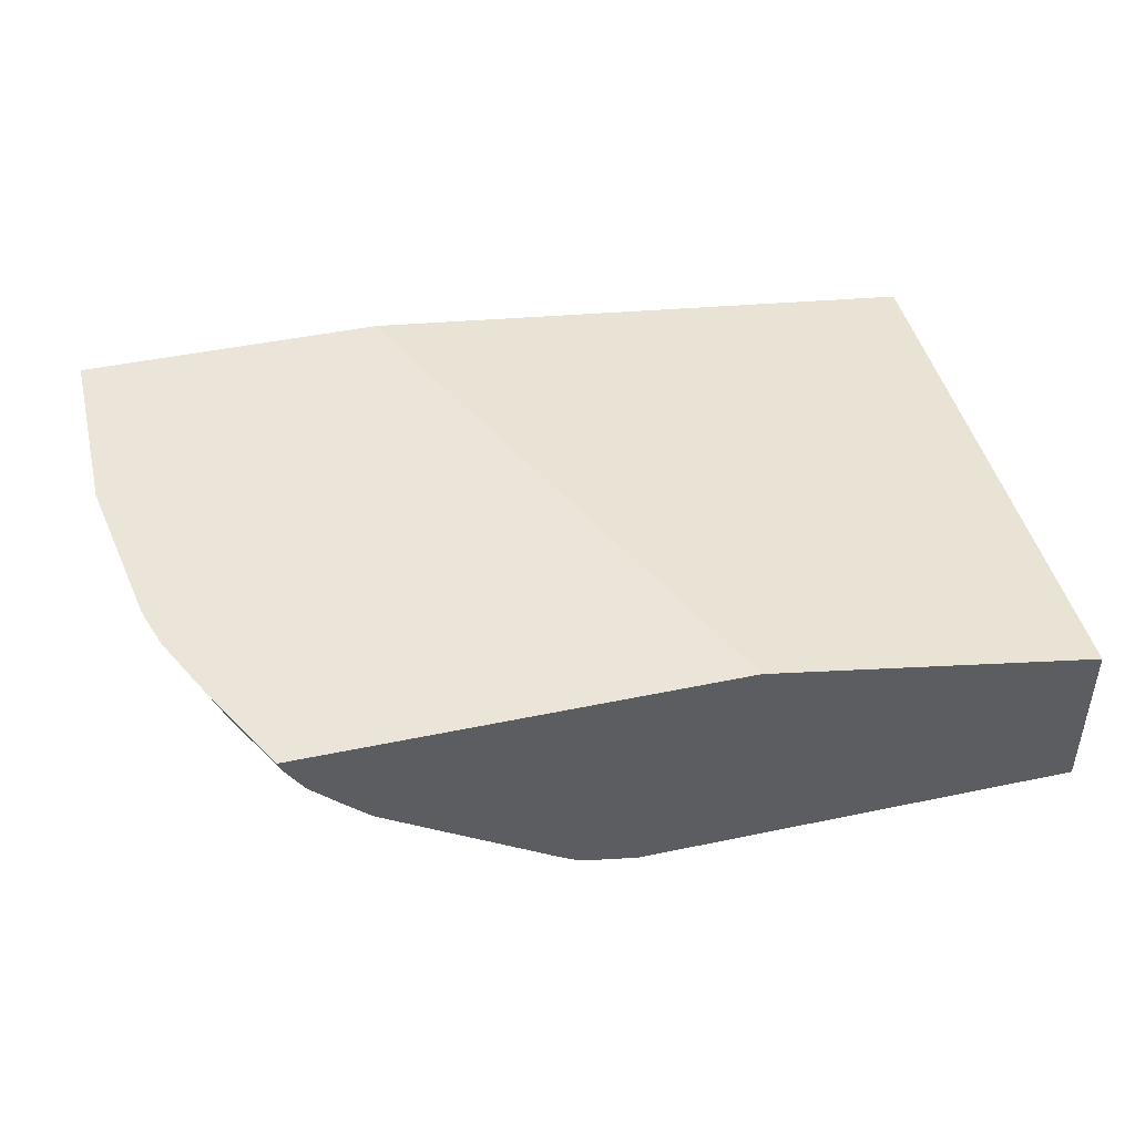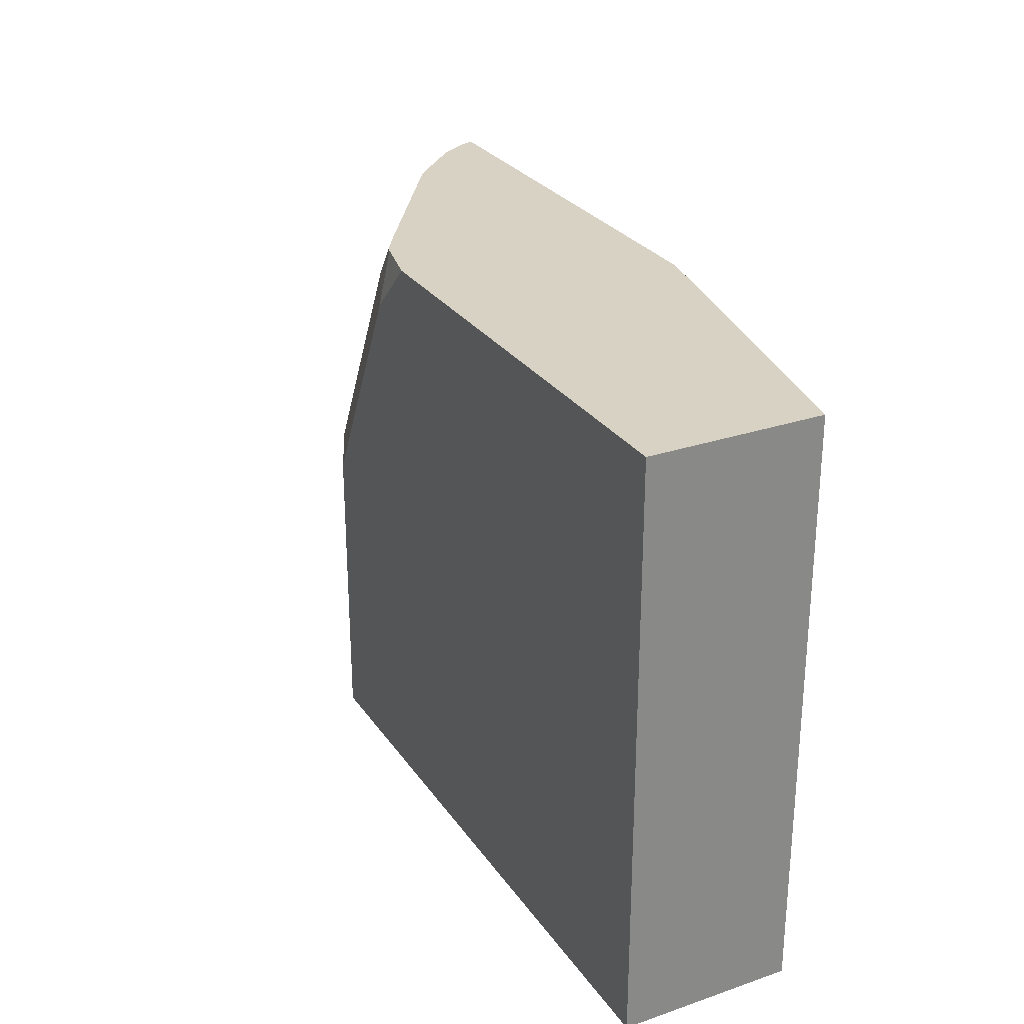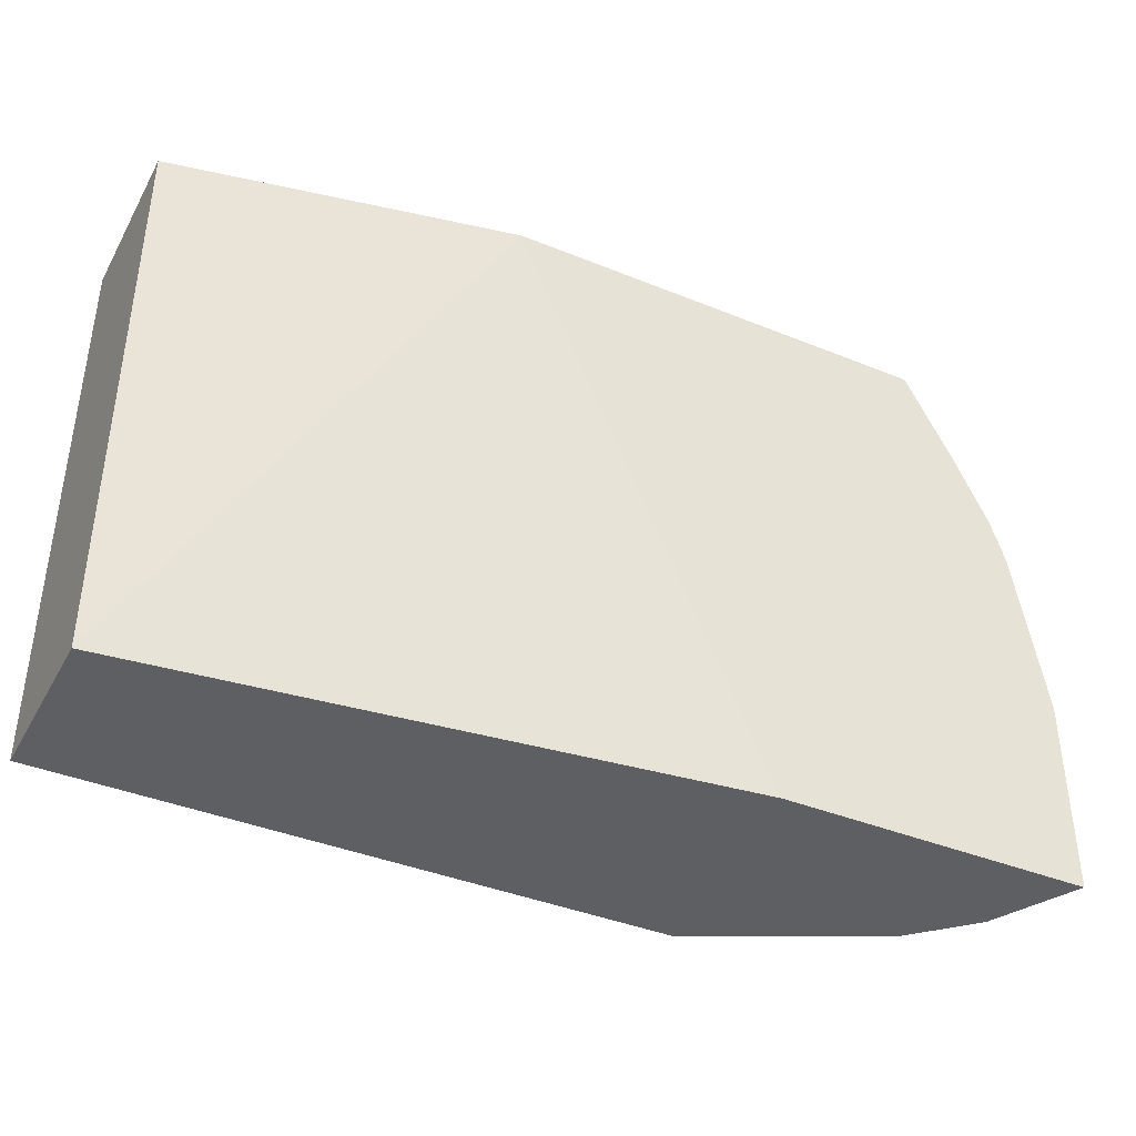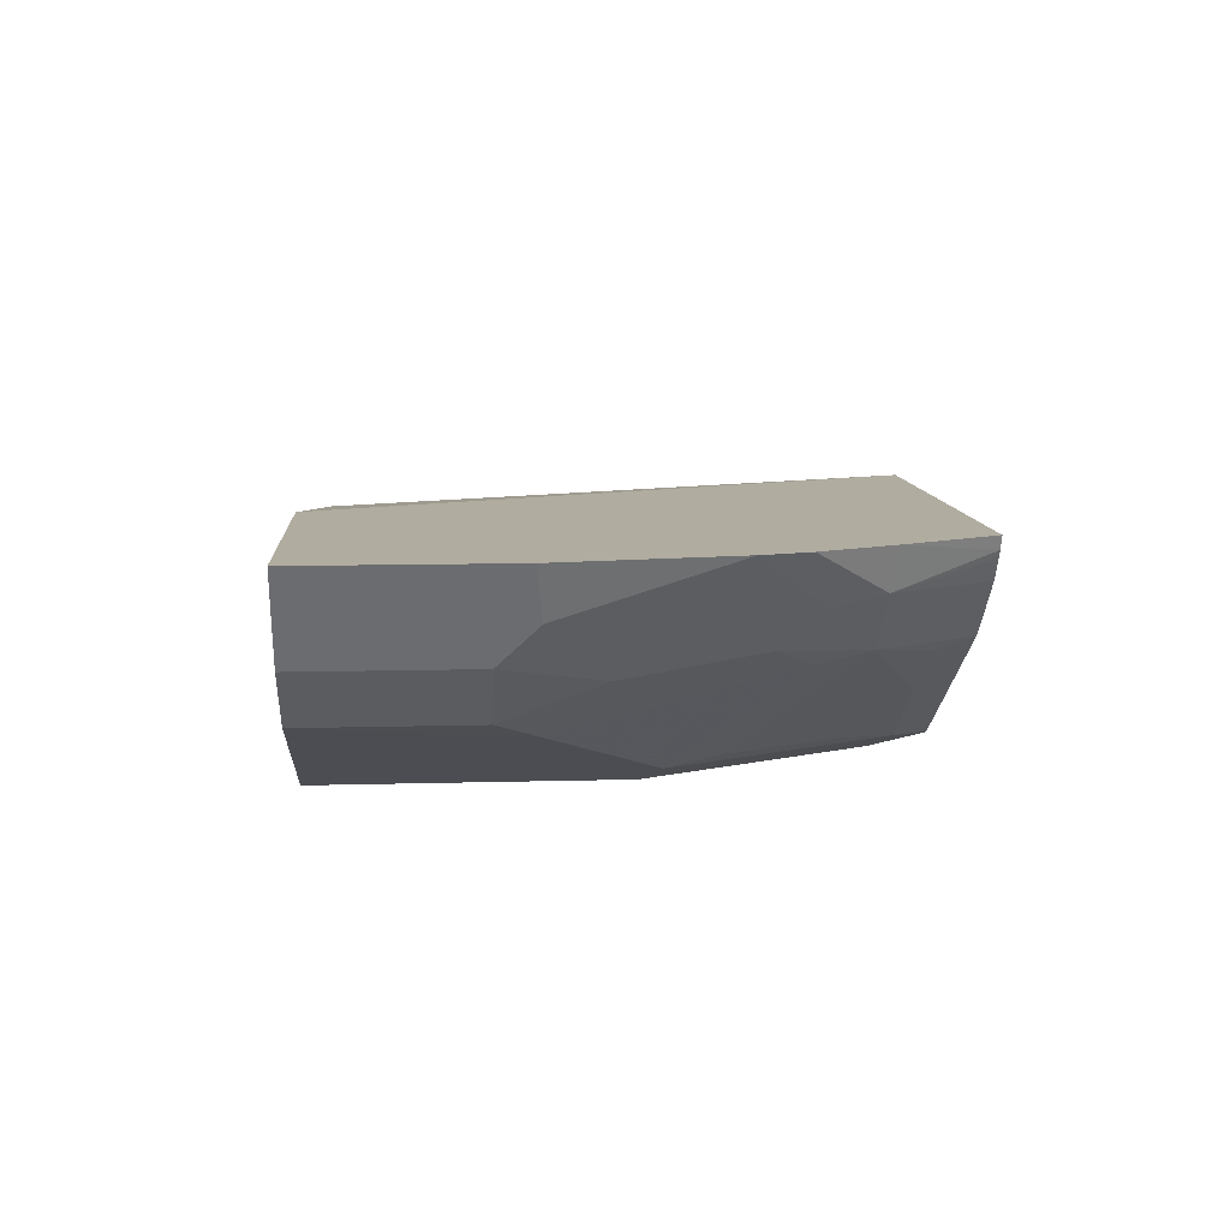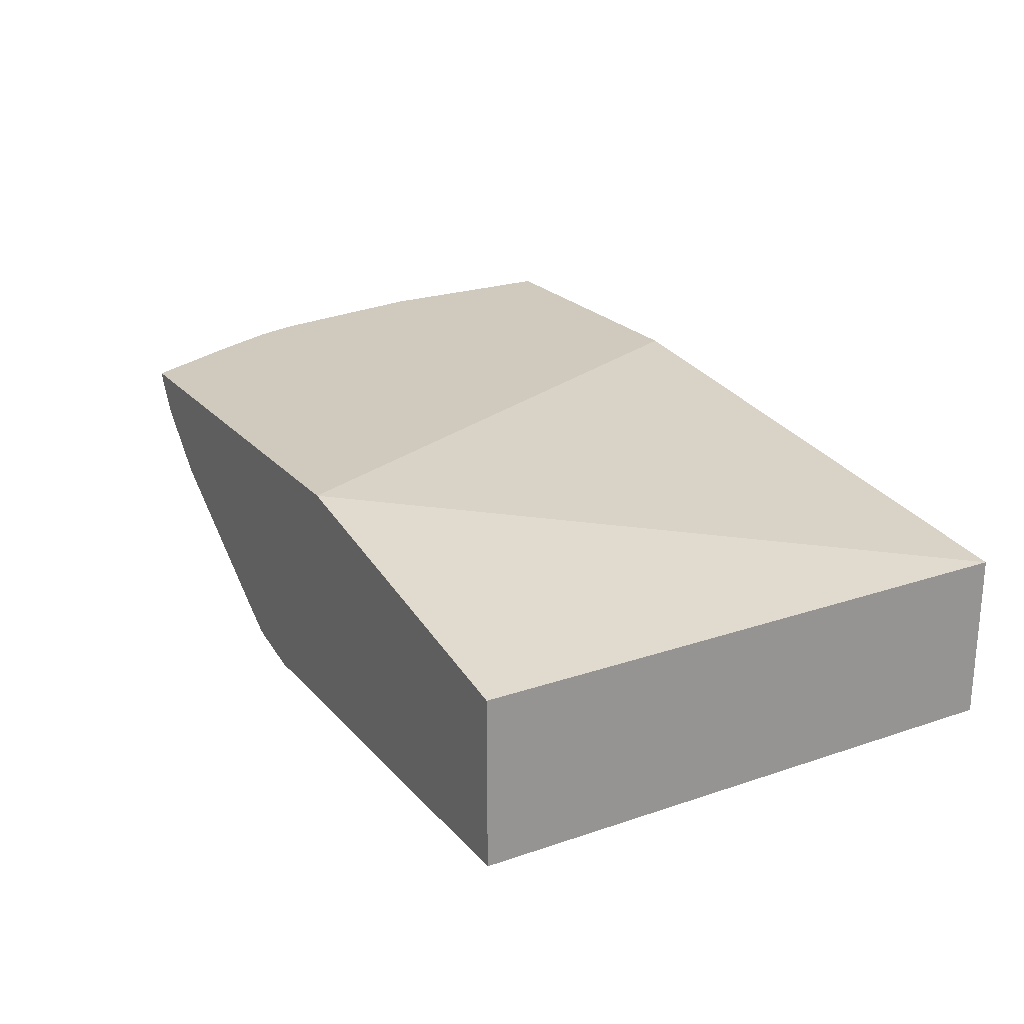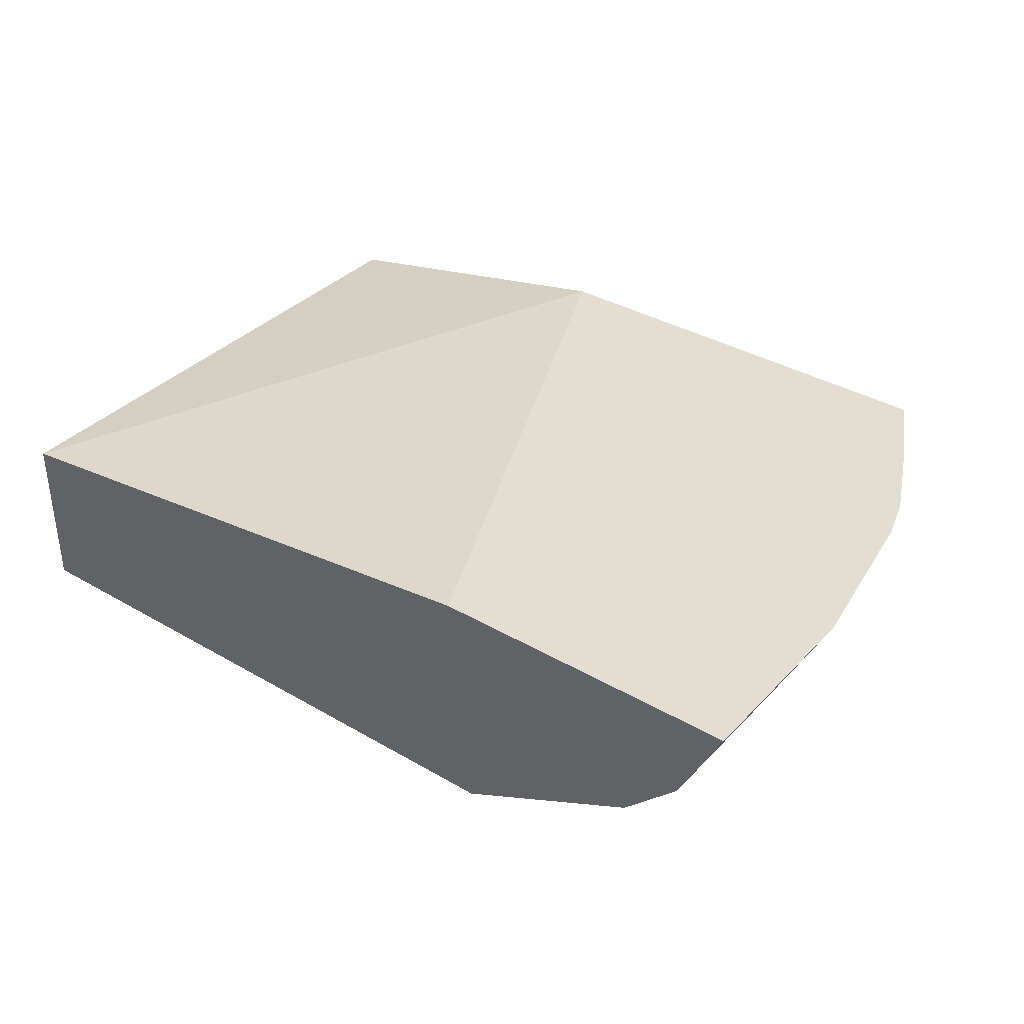
<metadata>
{"format":"obj","ext":"obj","renderer":"f3d","projection":"perspective","resolution":1024,"background":"white","views":[{"elev":45.1,"azim":-13.7,"up":"+Y"},{"elev":27.7,"azim":62.5,"up":"+Z"},{"elev":-39.9,"azim":153.3,"up":"+Z"},{"elev":9.9,"azim":-94.2,"up":"+Y"},{"elev":22.9,"azim":59.9,"up":"+Y"},{"elev":36.3,"azim":-142.8,"up":"+Y"}]}
</metadata>
<code>
v -0.5814 -0.4969 0.1346
v -0.5532 -0.5532 0.1346
v -0.5814 -0.4969 0.2608
v -0.381 -0.4969 0.1346
v -0.5171 -0.5893 0.1346
v -0.5532 -0.5532 0.2406
v -0.5652 -0.5292 0.2646
v -0.5633 -0.4969 0.369
v -0.2198 -0.4969 0.5043
v 0.0005836 -0.5412 0.1346
v -0.5171 -0.5893 0.2406
v -0.5148 -0.5904 0.1346
v -0.5291 -0.5652 0.3007
v -0.5171 -0.5532 0.3848
v -0.5291 -0.5292 0.4089
v -0.5605 -0.4969 0.379
v 0.0005836 -0.5412 0.5043
v -0.5014 -0.4969 0.5043
v 0.0005836 -0.6494 0.1346
v -0.4931 -0.6013 0.2646
v -0.469 -0.6133 0.1443
v -0.4931 -0.6013 0.1564
v -0.3968 -0.6494 0.1346
v -0.4931 -0.5652 0.4089
v -0.487 -0.5592 0.442
v -0.5231 -0.5232 0.442
v -0.5543 -0.4969 0.3985
v 0.0005836 -0.6494 0.5043
v -0.5321 -0.4969 0.4457
v -0.4982 -0.5051 0.5043
v -0.3968 -0.6494 0.3247
v -0.4209 -0.6374 0.3367
v -0.4149 -0.6314 0.3698
v -0.4569 -0.5652 0.481
v -0.451 -0.5592 0.5043
v -0.4686 -0.542 0.5043
v -0.4149 -0.5953 0.478
v -0.4698 -0.5408 0.5043
v -0.487 -0.5232 0.5043
v -0.4955 -0.5096 0.5043
v -0.2895 -0.6494 0.5043
v -0.3848 -0.6374 0.4089
v -0.3608 -0.6494 0.3968
v -0.3488 -0.6374 0.481
v -0.3788 -0.6314 0.442
v -0.3427 -0.6314 0.5043
v -0.3247 -0.6416 0.5043
v -0.3247 -0.6494 0.469
v -0.3292 -0.6398 0.5043
f 25 35 36
f 20 23 31
f 20 31 32
f 20 32 24
f 25 34 35
f 24 32 33
f 24 33 25
f 20 22 23
f 21 23 22
f 19 31 23
f 15 26 16
f 19 48 43
f 19 41 48
f 19 28 41
f 14 24 25
f 18 29 30
f 16 26 27
f 14 26 15
f 14 25 26
f 25 36 26
f 19 43 31
f 25 33 37
f 37 44 46
f 26 29 27
f 13 24 14
f 47 49 48
f 44 49 46
f 44 48 49
f 43 48 44
f 41 47 48
f 37 45 44
f 35 37 46
f 34 37 35
f 33 45 37
f 33 44 45
f 33 42 44
f 32 42 33
f 31 44 42
f 31 43 44
f 31 42 32
f 26 30 29
f 26 40 30
f 26 39 40
f 26 38 39
f 26 36 38
f 25 37 34
f 13 20 24
f 4 9 10
f 12 22 20
f 5 12 11
f 3 6 7
f 3 7 8
f 2 11 6
f 2 5 11
f 1 5 2
f 1 12 5
f 1 23 12
f 1 19 23
f 6 11 13
f 1 10 19
f 1 18 9
f 1 29 18
f 1 27 29
f 1 16 27
f 1 8 16
f 1 3 8
f 1 6 3
f 1 2 6
f 12 23 21
f 1 4 10
f 6 13 8
f 1 9 4
f 8 13 14
f 12 21 22
f 6 8 7
f 11 20 13
f 11 12 20
f 10 28 19
f 10 17 28
f 9 41 28
f 9 47 41
f 9 49 47
f 9 46 49
f 9 28 17
f 9 36 35
f 9 38 36
f 9 39 38
f 9 40 39
f 9 30 40
f 9 18 30
f 9 17 10
f 8 15 16
f 9 35 46
f 8 14 15

</code>
